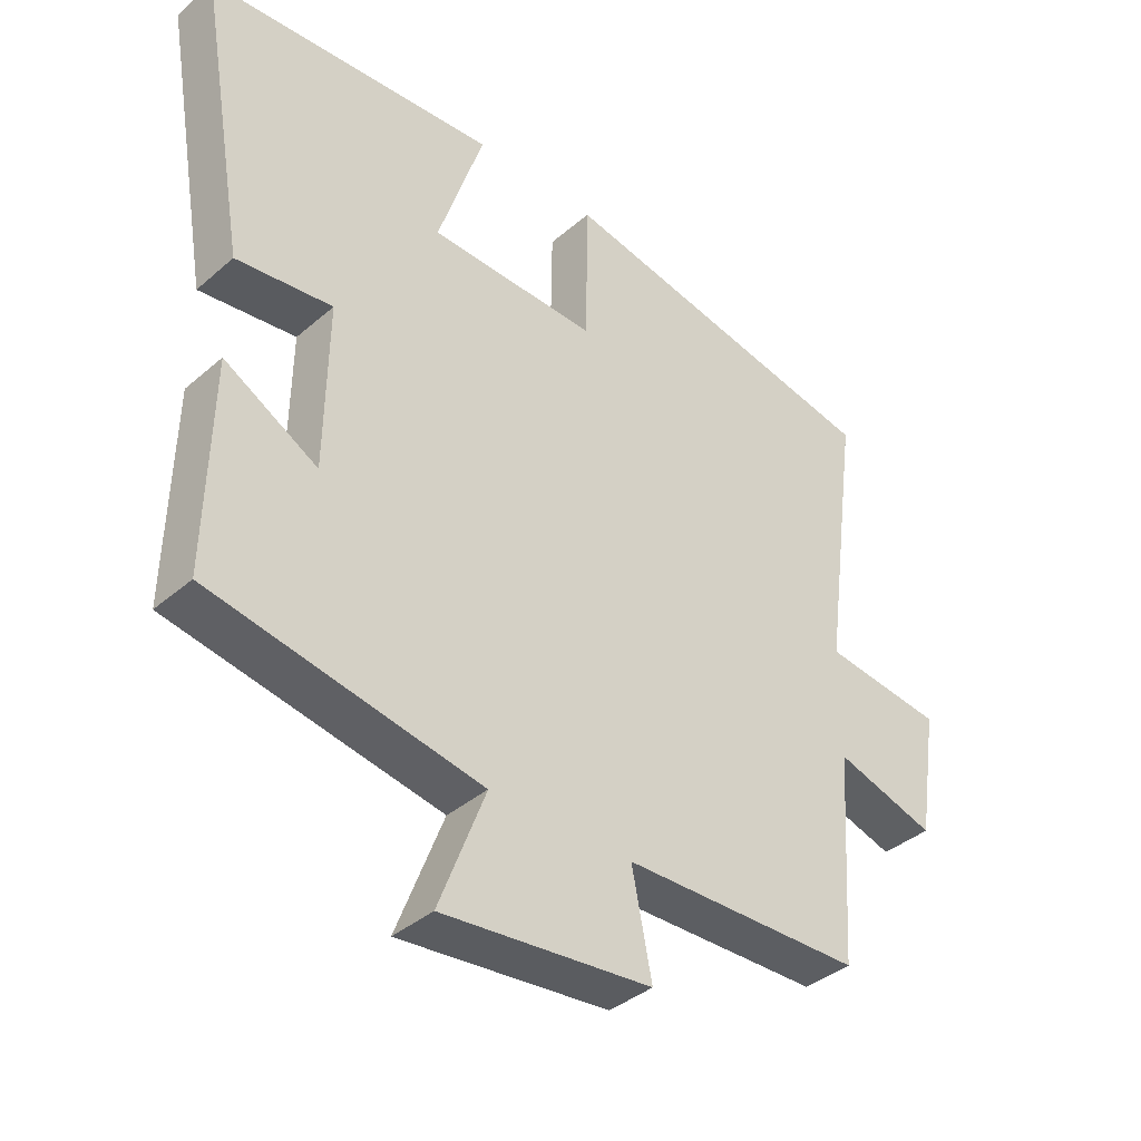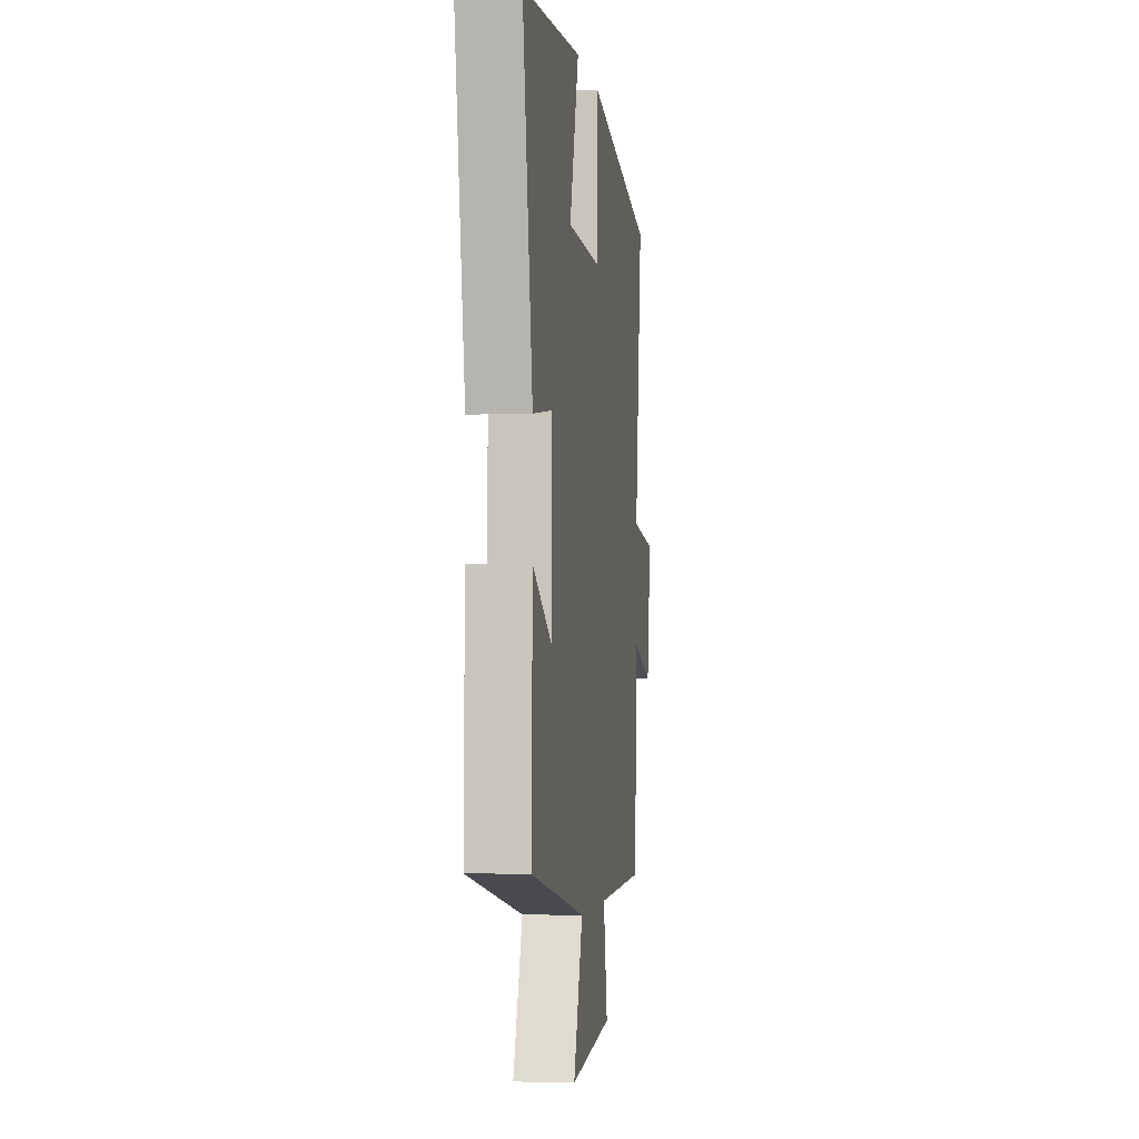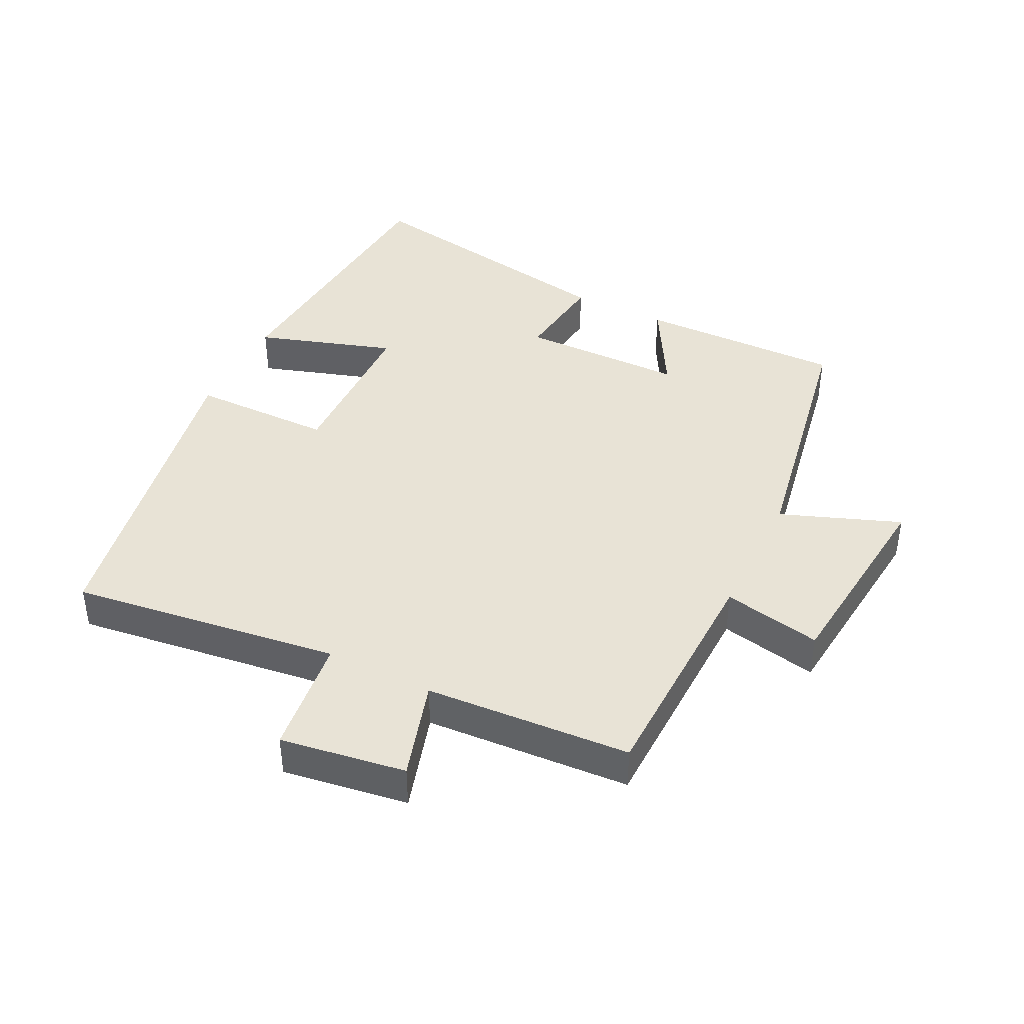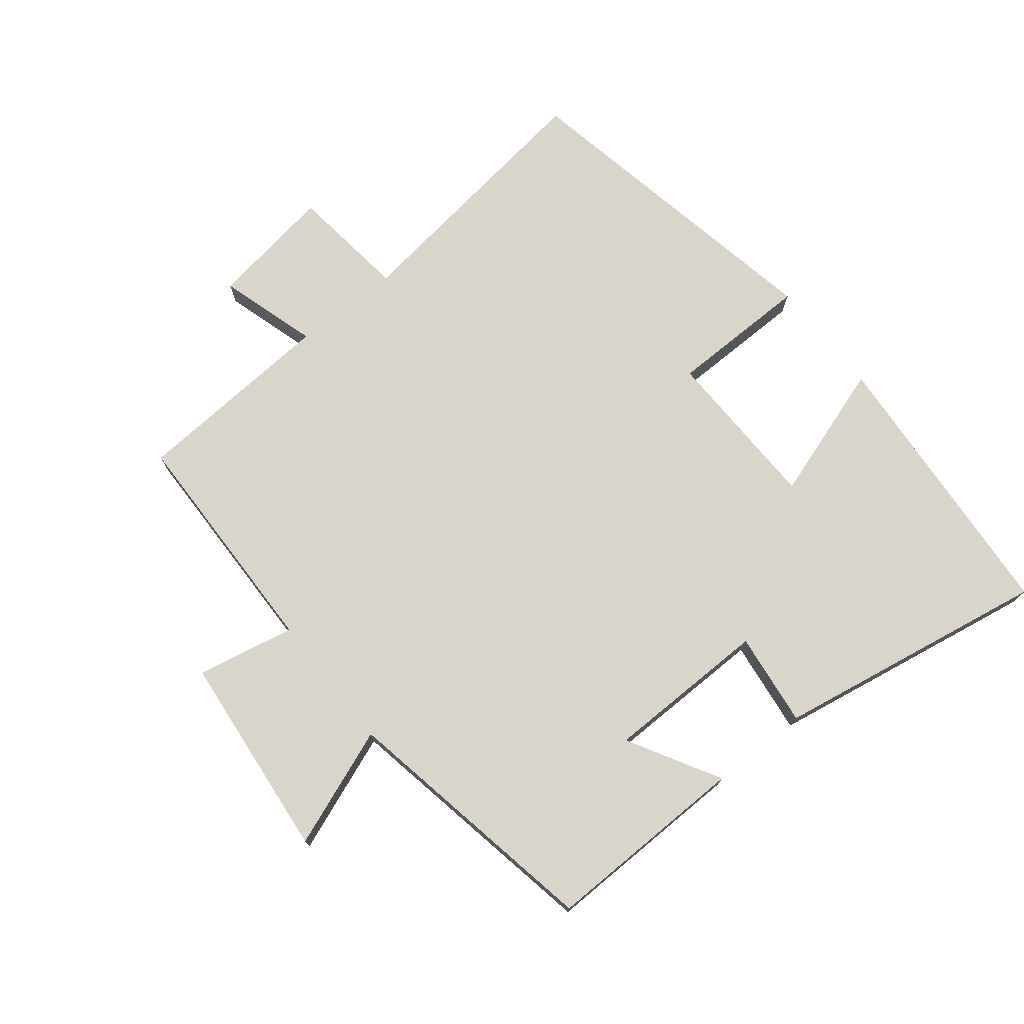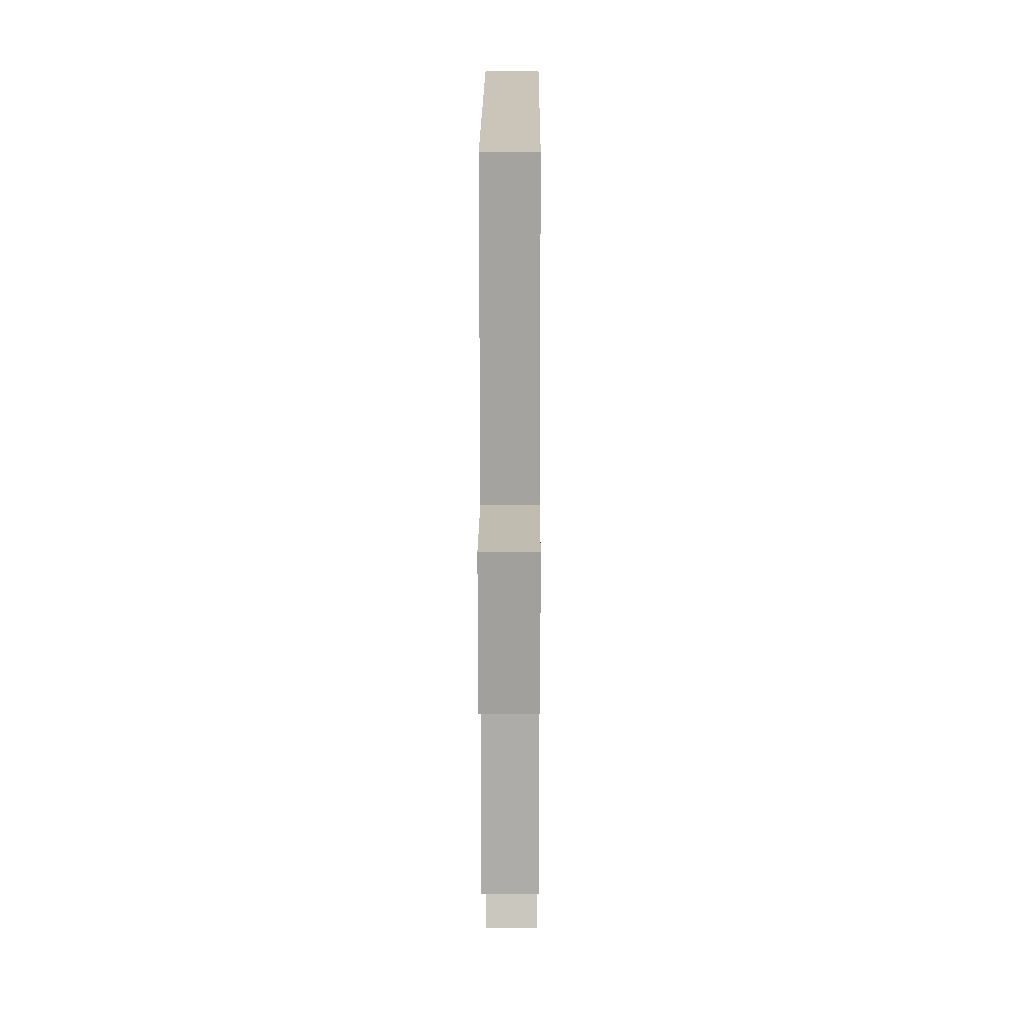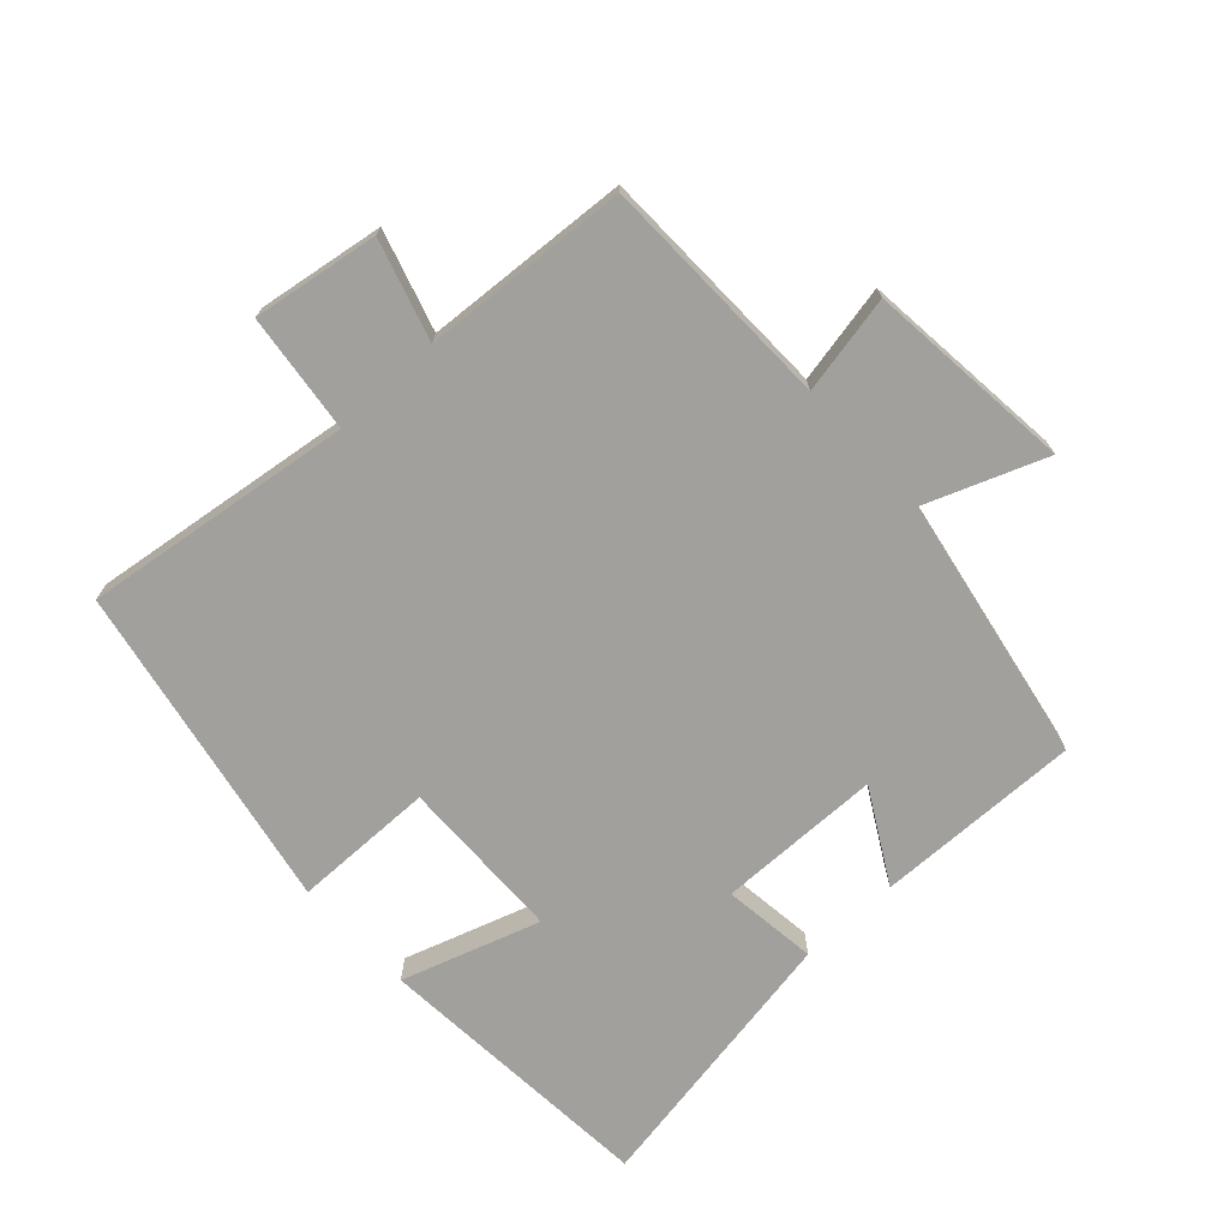
<metadata>
{"format":"obj","ext":"obj","renderer":"f3d","projection":"perspective","resolution":1024,"background":"white","views":[{"elev":-38.4,"azim":-42.7,"up":"+Z"},{"elev":-2.5,"azim":-82.5,"up":"+Z"},{"elev":41.6,"azim":116.6,"up":"+Y"},{"elev":74.4,"azim":-128.5,"up":"+Y"},{"elev":9.5,"azim":90.3,"up":"+Z"},{"elev":-71.6,"azim":132.7,"up":"+Y"}]}
</metadata>
<code>
v 0.479 0.07 -0.492
v 0.116 0.07 -0.5
v 0.146 0.07 -0.651
v -0.17 0.07 -0.683
v -0.1 0.07 -0.5
v -0.507 0.07 -0.425
v -0.5 0.07 -0.11
v -0.359 0.07 -0.19
v -0.355 0.07 0.062
v -0.5 0.07 0.044
v -0.573 0.07 0.467
v -0.135 0.07 0.5
v -0.204 0.07 0.289
v 0.05 0.07 0.283
v 0.053 0.07 0.5
v 0.556 0.07 0.404
v 0.5 0.07 -0.009
v 0.682 0.07 -0.031
v 0.652 0.07 -0.223
v 0.5 0.07 -0.177
v 0.479 0 -0.492
v 0.116 0 -0.5
v 0.146 0 -0.651
v -0.17 0 -0.683
v -0.1 0 -0.5
v -0.507 0 -0.425
v -0.5 0 -0.11
v -0.359 0 -0.19
v -0.355 0 0.062
v -0.5 0 0.044
v -0.573 0 0.467
v -0.135 0 0.5
v -0.204 0 0.289
v 0.05 0 0.283
v 0.053 0 0.5
v 0.556 0 0.404
v 0.5 0 -0.009
v 0.682 0 -0.031
v 0.652 0 -0.223
v 0.5 0 -0.177
f 17 18 19 20
f 17 20 1 2
f 14 15 16 17
f 13 14 17 2
f 10 11 12 13
f 9 10 13
f 8 9 13 2
f 5 6 7 8
f 5 8 2 3
f 3 4 5
f 40 39 38 37
f 22 21 40 37
f 37 36 35 34
f 22 37 34 33
f 33 32 31 30
f 33 30 29
f 22 33 29 28
f 28 27 26 25
f 23 22 28 25
f 25 24 23
f 1 21 22 2
f 2 22 23 3
f 3 23 24 4
f 4 24 25 5
f 5 25 26 6
f 6 26 27 7
f 7 27 28 8
f 8 28 29 9
f 9 29 30 10
f 10 30 31 11
f 11 31 32 12
f 12 32 33 13
f 13 33 34 14
f 14 34 35 15
f 15 35 36 16
f 16 36 37 17
f 17 37 38 18
f 18 38 39 19
f 19 39 40 20
f 20 40 21 1

</code>
